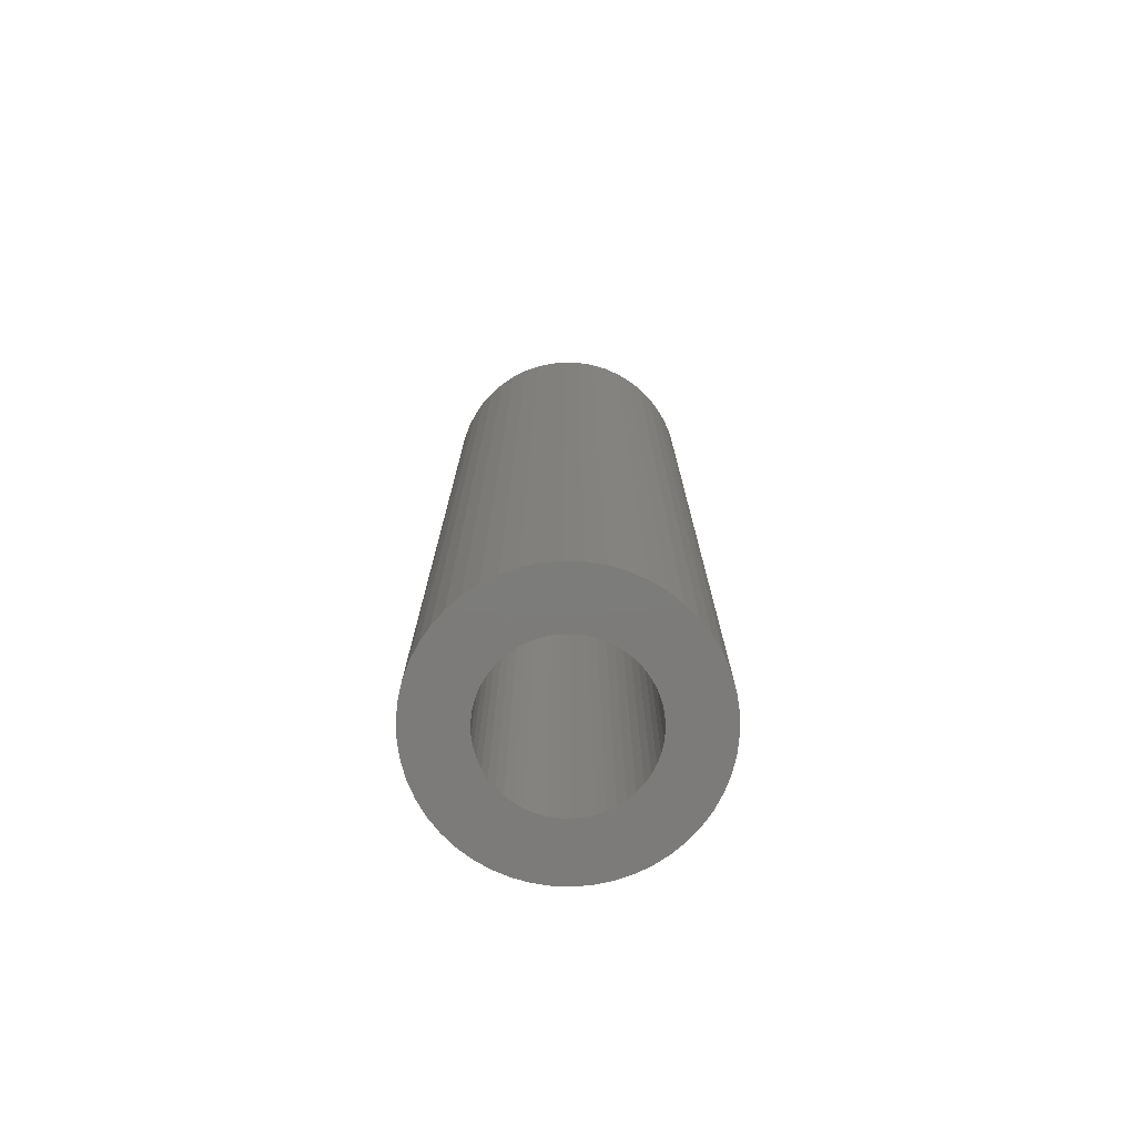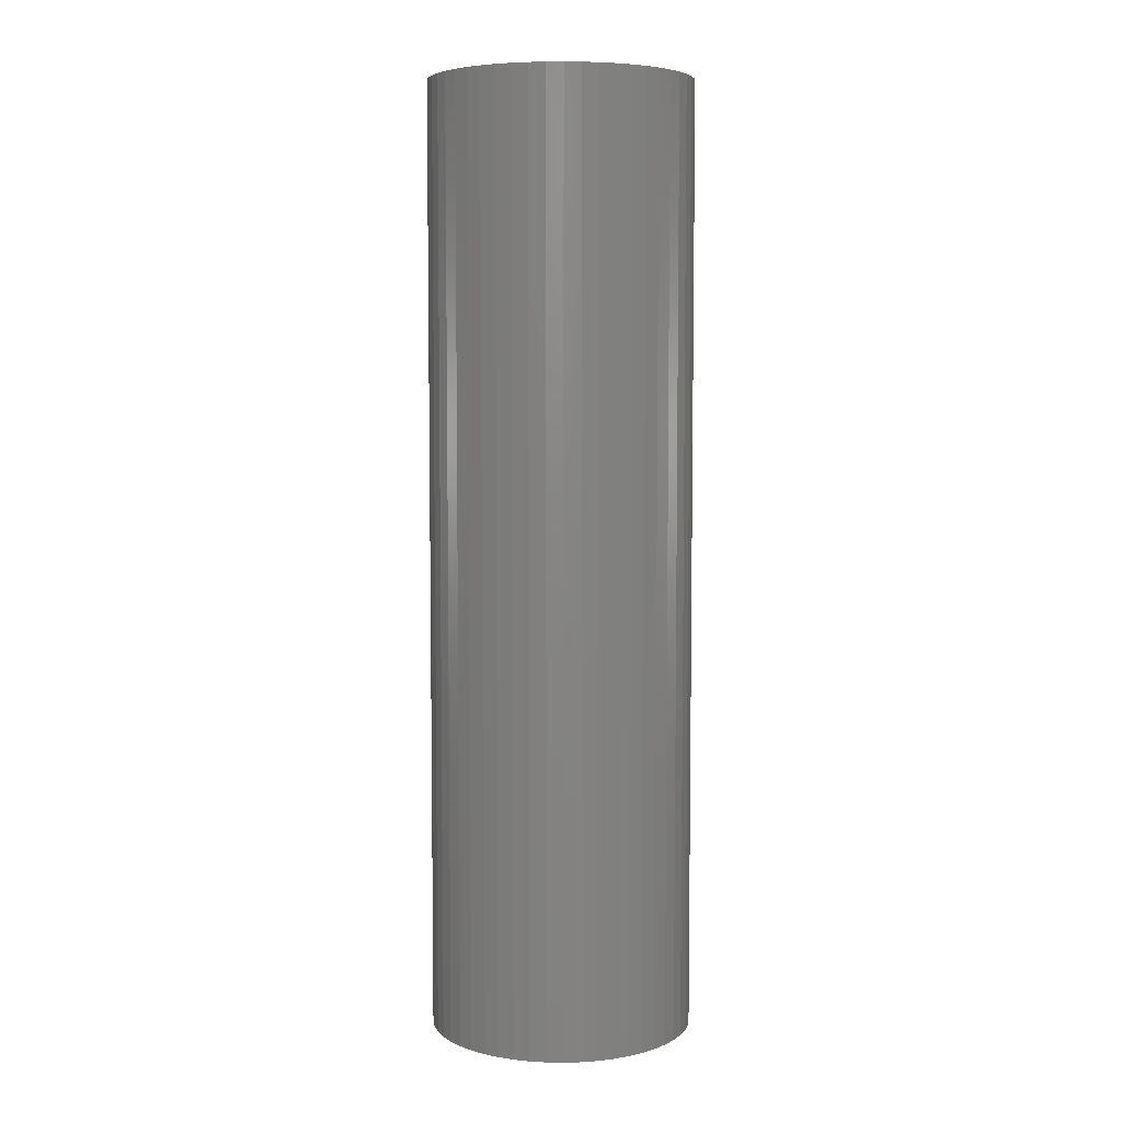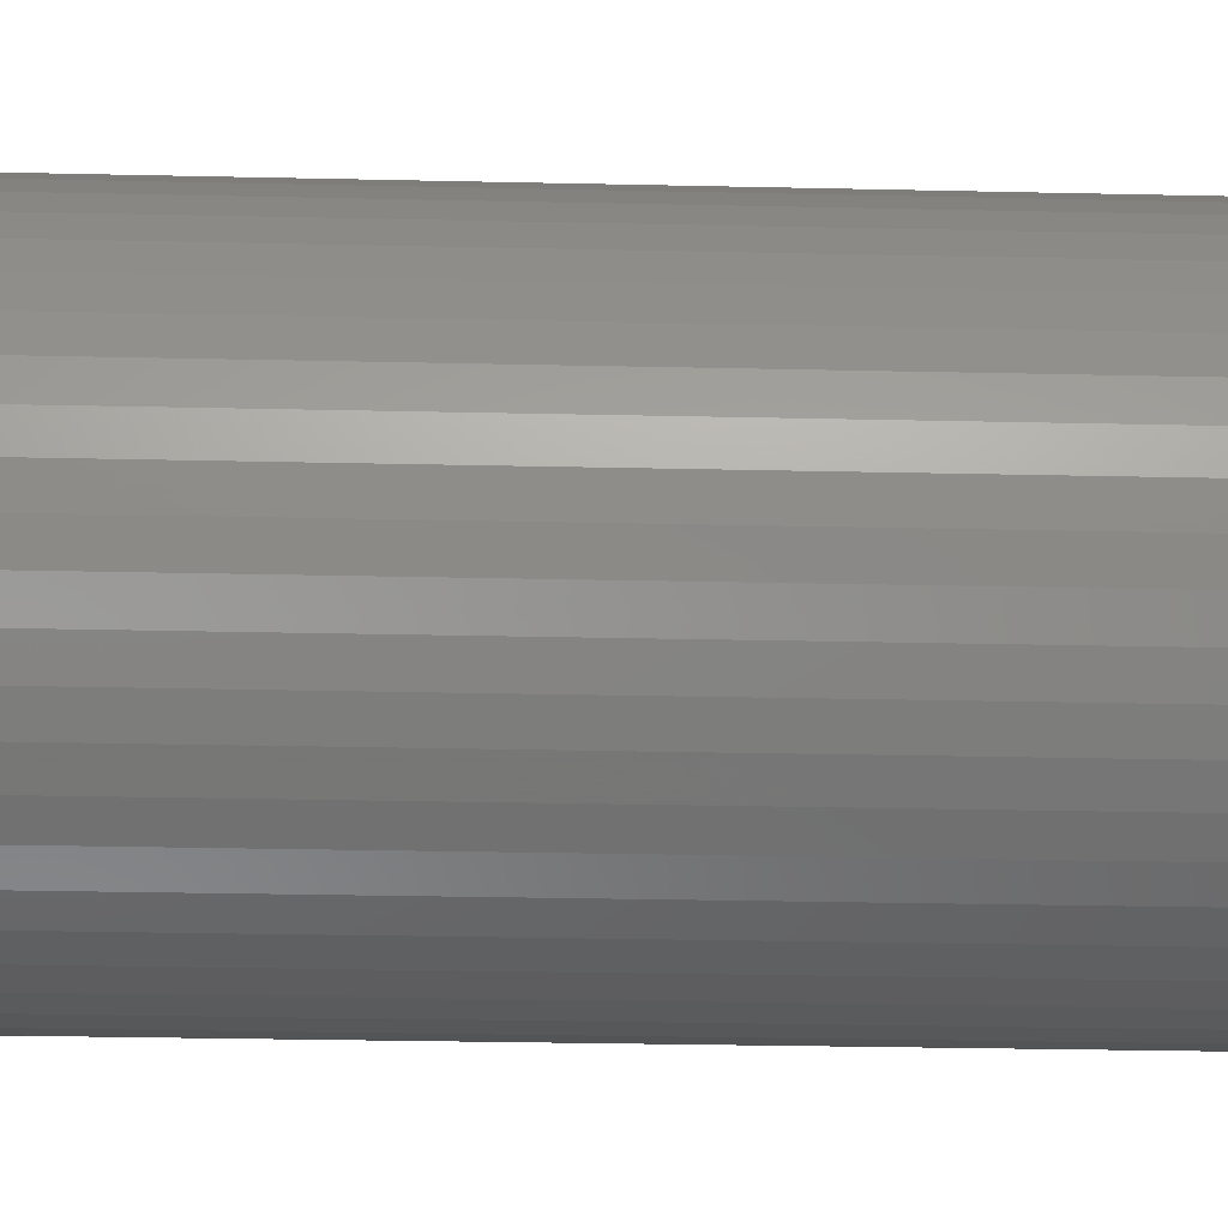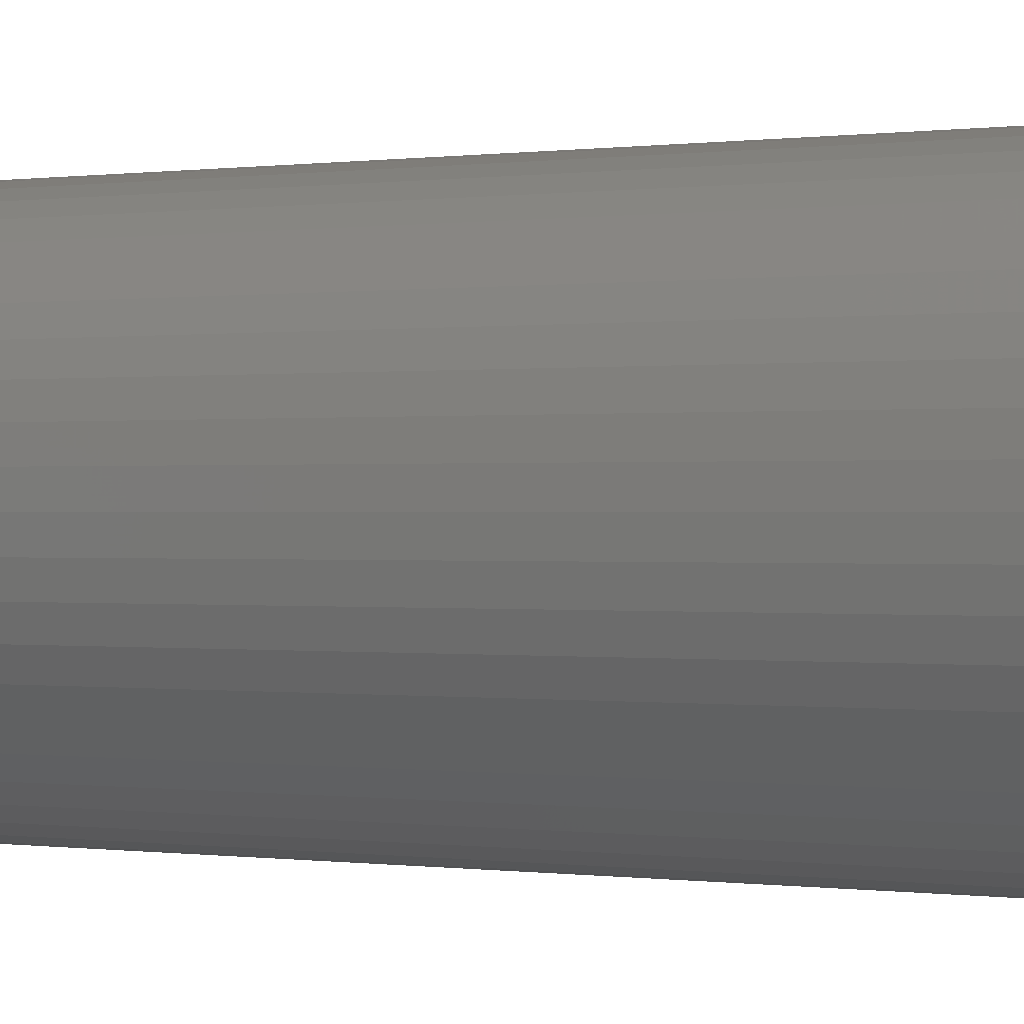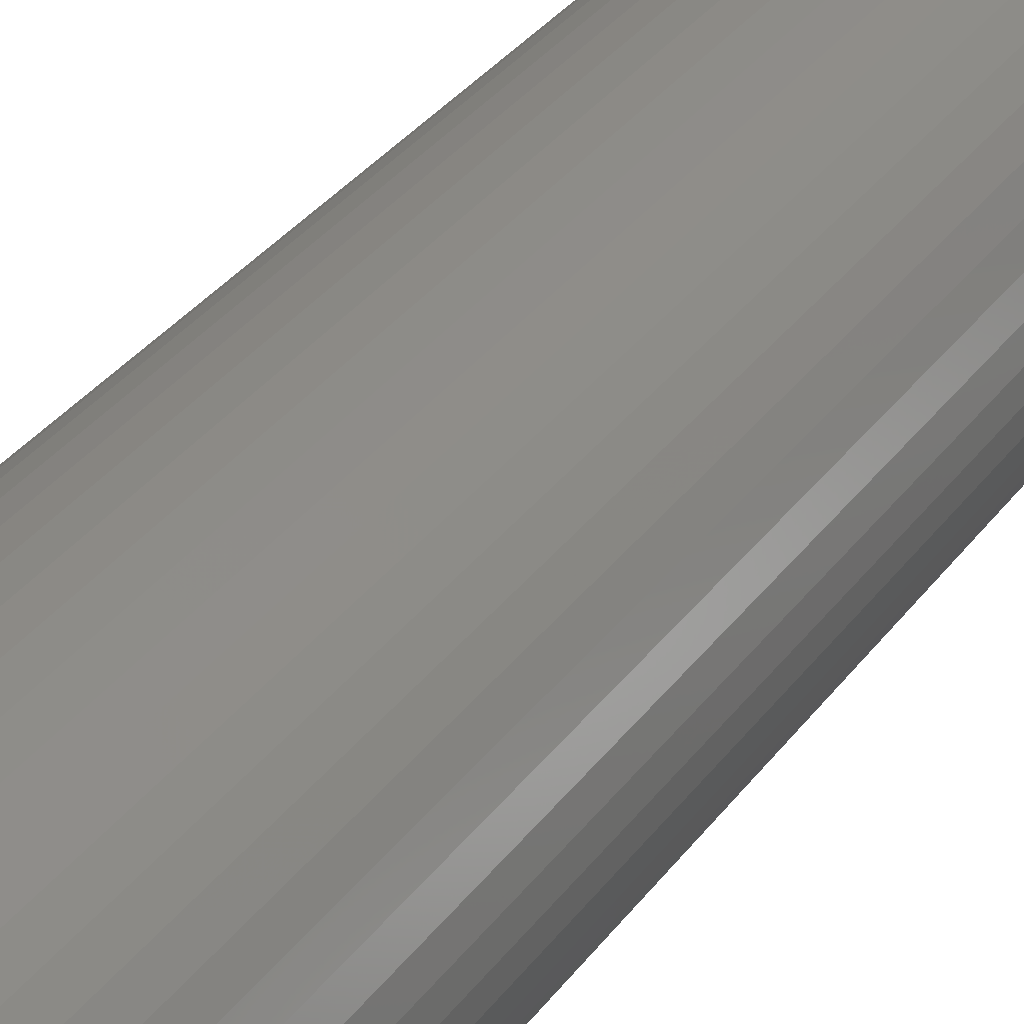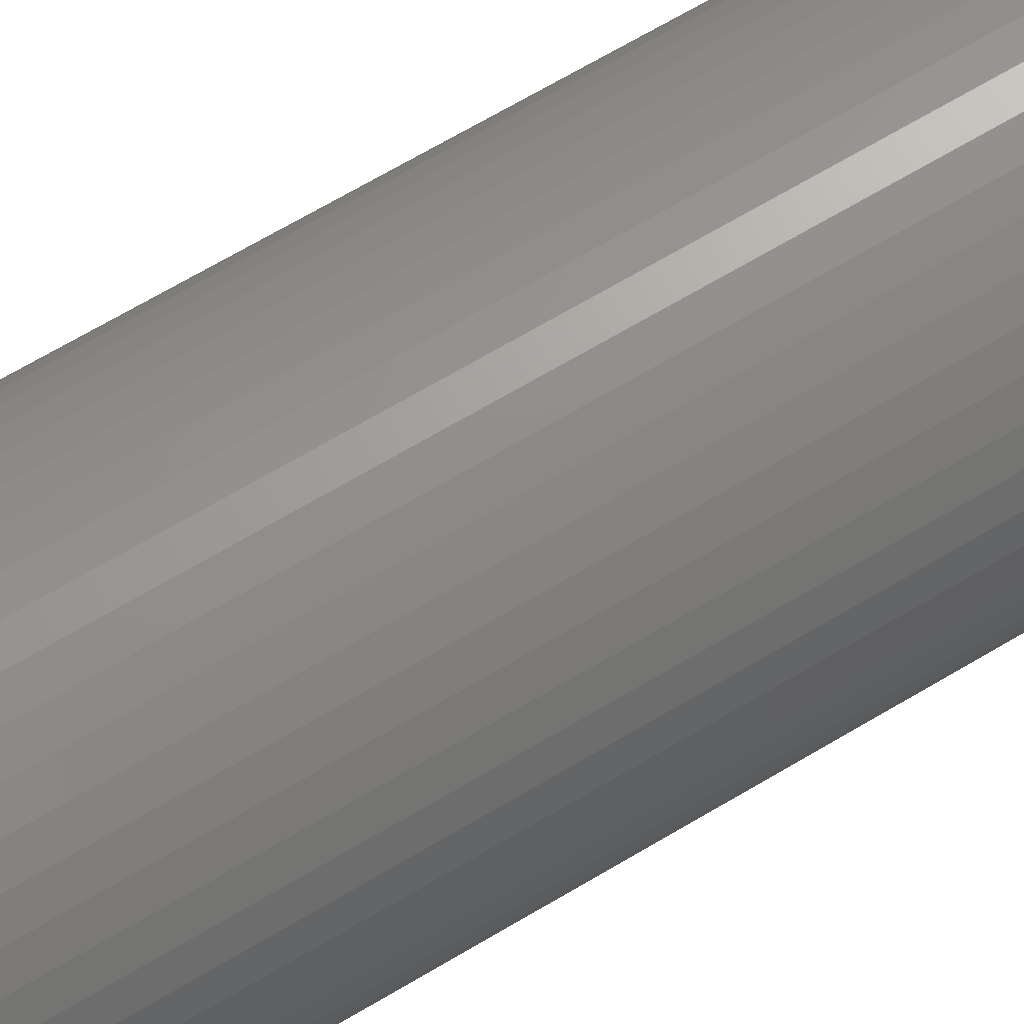
<metadata>
{"format":"stl","ext":"stl","renderer":"f3d","projection":"perspective","resolution":1024,"background":"white","views":[{"elev":-75.1,"azim":-81.2,"up":"+Z"},{"elev":5.9,"azim":16.9,"up":"+Z"},{"elev":-18.6,"azim":87.1,"up":"+Y"},{"elev":-0.0,"azim":128.4,"up":"+Y"},{"elev":32.0,"azim":-150.5,"up":"+Y"},{"elev":67.5,"azim":59.1,"up":"+Y"}]}
</metadata>
<code>
# stl→obj: 200 verts, 400 faces
v 7.5 0 27
v 7.441 0.94 -27
v 7.441 0.94 27
v 7.5 0 -27
v -7.5 0 -27
v -7.441 0.94 27
v -7.441 0.94 -27
v -7.5 0 27
v 0.4709 7.485 -27
v -0.4709 7.485 27
v 0.4709 7.485 27
v -0.4709 7.485 -27
v -0.4709 -7.485 -27
v 0.4709 -7.485 27
v -0.4709 -7.485 27
v 0.4709 -7.485 -27
v 5.467 5.134 -27
v 4.781 5.779 27
v 5.467 5.134 27
v 4.781 5.779 -27
v -4.781 5.779 -27
v -5.467 5.134 27
v -4.781 5.779 27
v -5.467 5.134 -27
v -2.318 7.133 -27
v -3.193 6.786 27
v -2.318 7.133 27
v -3.193 6.786 -27
v 6.068 -4.408 27
v 6.572 -3.613 -27
v 6.572 -3.613 27
v 6.068 -4.408 -27
v 6.973 2.761 27
v 6.572 3.613 -27
v 6.572 3.613 27
v 6.973 2.761 -27
v 3.193 6.786 -27
v 2.318 7.133 27
v 3.193 6.786 27
v 2.318 7.133 -27
v 1.405 7.367 27
v 1.405 7.367 -27
v 4.019 6.332 -27
v 4.019 6.332 27
v -6.973 2.761 -27
v -6.572 3.613 27
v -6.572 3.613 -27
v -6.973 2.761 27
v 4.25 0 27
v 4.216 0.5327 27
v 7.264 1.865 27
v 7.441 -0.94 27
v 4.116 1.057 27
v 4.216 -0.5327 27
v 3.952 1.565 27
v 7.264 -1.865 27
v 3.724 2.047 27
v 6.068 4.408 27
v 4.116 -1.057 27
v 3.438 2.498 27
v 6.973 -2.761 27
v 3.098 2.909 27
v 3.952 -1.565 27
v 2.709 3.275 27
v 2.277 3.588 27
v 1.81 3.846 27
v 1.313 4.042 27
v 0.7964 4.175 27
v 0.2669 4.242 27
v -0.2669 4.242 27
v -0.7964 4.175 27
v -1.405 7.367 27
v -1.313 4.042 27
v -1.81 3.846 27
v -2.277 3.588 27
v -4.019 6.332 27
v -2.709 3.275 27
v -3.098 2.909 27
v -3.438 2.498 27
v -6.068 4.408 27
v -3.724 2.047 27
v -3.952 1.565 27
v 3.724 -2.047 27
v 3.438 -2.498 27
v 5.467 -5.134 27
v 3.098 -2.909 27
v 4.781 -5.779 27
v 2.709 -3.275 27
v 4.019 -6.332 27
v 2.277 -3.588 27
v 3.193 -6.786 27
v 1.81 -3.846 27
v 2.318 -7.133 27
v 1.313 -4.042 27
v 1.405 -7.367 27
v 0.7964 -4.175 27
v 0.2669 -4.242 27
v -0.2669 -4.242 27
v -0.7964 -4.175 27
v -1.405 -7.367 27
v -1.313 -4.042 27
v -2.318 -7.133 27
v -1.81 -3.846 27
v -3.193 -6.786 27
v -2.277 -3.588 27
v -4.019 -6.332 27
v -2.709 -3.275 27
v -4.781 -5.779 27
v -3.098 -2.909 27
v -5.467 -5.134 27
v -3.438 -2.498 27
v -6.068 -4.408 27
v -3.724 -2.047 27
v -6.572 -3.613 27
v -3.952 -1.565 27
v -6.973 -2.761 27
v -4.116 -1.057 27
v -7.264 -1.865 27
v -4.216 -0.5327 27
v -7.441 -0.94 27
v -4.25 0 27
v -4.116 1.057 27
v -7.264 1.865 27
v -4.216 0.5327 27
v -1.405 7.367 -27
v 1.405 -7.367 -27
v 2.318 -7.133 -27
v 3.193 -6.786 -27
v 7.264 1.865 -27
v 6.068 4.408 -27
v -6.068 4.408 -27
v -7.264 1.865 -27
v -4.019 6.332 -27
v 7.441 -0.94 -27
v 4.019 -6.332 -27
v 5.467 -5.134 -27
v 7.264 -1.865 -27
v -6.973 -2.761 -27
v -7.264 -1.865 -27
v 4.781 -5.779 -27
v 6.973 -2.761 -27
v -5.467 -5.134 -27
v -4.781 -5.779 -27
v -6.068 -4.408 -27
v -6.572 -3.613 -27
v 4.25 0 -27
v 4.216 -0.5327 -27
v 4.116 -1.057 -27
v 4.216 0.5327 -27
v 3.952 -1.565 -27
v 3.724 -2.047 -27
v 4.116 1.057 -27
v 3.438 -2.498 -27
v 3.098 -2.909 -27
v 3.952 1.565 -27
v 2.709 -3.275 -27
v 2.277 -3.588 -27
v 1.81 -3.846 -27
v 1.313 -4.042 -27
v 0.7964 -4.175 -27
v 0.2669 -4.242 -27
v -0.2669 -4.242 -27
v -0.7964 -4.175 -27
v -1.405 -7.367 -27
v -1.313 -4.042 -27
v -2.318 -7.133 -27
v -1.81 -3.846 -27
v -3.193 -6.786 -27
v -2.277 -3.588 -27
v -4.019 -6.332 -27
v -2.709 -3.275 -27
v -3.098 -2.909 -27
v -3.438 -2.498 -27
v -3.724 -2.047 -27
v -3.952 -1.565 -27
v 3.724 2.047 -27
v 3.438 2.498 -27
v 3.098 2.909 -27
v 2.709 3.275 -27
v 2.277 3.588 -27
v 1.81 3.846 -27
v 1.313 4.042 -27
v 0.7964 4.175 -27
v 0.2669 4.242 -27
v -0.2669 4.242 -27
v -0.7964 4.175 -27
v -1.313 4.042 -27
v -1.81 3.846 -27
v -2.277 3.588 -27
v -2.709 3.275 -27
v -3.098 2.909 -27
v -3.438 2.498 -27
v -3.724 2.047 -27
v -3.952 1.565 -27
v -4.116 1.057 -27
v -4.216 0.5327 -27
v -4.25 0 -27
v -4.116 -1.057 -27
v -4.216 -0.5327 -27
v -7.441 -0.94 -27
f 1 2 3
f 2 1 4
f 5 6 7
f 6 5 8
f 9 10 11
f 10 9 12
f 13 14 15
f 14 13 16
f 17 18 19
f 18 17 20
f 21 22 23
f 22 21 24
f 25 26 27
f 26 25 28
f 29 30 31
f 30 29 32
f 33 34 35
f 34 33 36
f 37 38 39
f 38 37 40
f 40 41 38
f 41 40 42
f 43 39 44
f 39 43 37
f 45 46 47
f 46 45 48
f 49 1 3
f 50 3 51
f 1 49 52
f 53 51 33
f 54 52 49
f 55 33 35
f 52 54 56
f 57 35 58
f 59 56 54
f 60 58 19
f 56 59 61
f 62 19 18
f 63 61 59
f 61 63 31
f 3 50 49
f 51 53 50
f 64 18 44
f 33 55 53
f 35 57 55
f 58 60 57
f 65 44 39
f 19 62 60
f 18 64 62
f 66 39 38
f 44 65 64
f 39 66 65
f 67 38 41
f 38 67 66
f 41 68 67
f 11 68 41
f 11 69 68
f 11 70 69
f 10 70 11
f 10 71 70
f 72 71 10
f 71 72 73
f 27 73 72
f 73 27 74
f 26 74 27
f 74 26 75
f 76 75 26
f 75 76 77
f 23 77 76
f 77 23 78
f 22 78 23
f 78 22 79
f 80 79 22
f 79 80 81
f 46 81 80
f 81 46 82
f 83 31 63
f 31 83 29
f 84 29 83
f 29 84 85
f 86 85 84
f 85 86 87
f 88 87 86
f 87 88 89
f 90 89 88
f 89 90 91
f 92 91 90
f 91 92 93
f 94 93 92
f 93 94 95
f 96 95 94
f 96 14 95
f 97 14 96
f 98 14 97
f 98 15 14
f 99 15 98
f 100 99 101
f 99 100 15
f 102 101 103
f 104 103 105
f 101 102 100
f 106 105 107
f 108 107 109
f 103 104 102
f 110 109 111
f 112 111 113
f 114 113 115
f 105 106 104
f 116 115 117
f 118 117 119
f 120 119 121
f 48 82 46
f 107 108 106
f 82 48 122
f 109 110 108
f 123 122 48
f 111 112 110
f 122 123 124
f 113 114 112
f 6 124 123
f 115 116 114
f 124 6 121
f 117 118 116
f 8 121 6
f 119 120 118
f 121 8 120
f 12 72 10
f 72 12 125
f 16 95 14
f 95 16 126
f 127 91 93
f 91 127 128
f 51 36 33
f 36 51 129
f 3 129 51
f 129 3 2
f 58 17 19
f 17 58 130
f 35 130 58
f 130 35 34
f 42 11 41
f 11 42 9
f 20 44 18
f 44 20 43
f 47 80 131
f 80 47 46
f 131 22 24
f 22 131 80
f 132 48 45
f 48 132 123
f 7 123 132
f 123 7 6
f 28 76 26
f 76 28 133
f 133 23 76
f 23 133 21
f 125 27 72
f 27 125 25
f 52 4 1
f 4 52 134
f 128 89 91
f 89 128 135
f 85 32 29
f 32 85 136
f 56 134 52
f 134 56 137
f 138 118 139
f 118 138 116
f 140 85 87
f 85 140 136
f 31 141 61
f 141 31 30
f 142 108 110
f 108 142 143
f 144 114 145
f 114 144 112
f 146 4 134
f 147 134 137
f 4 146 2
f 148 137 141
f 149 2 146
f 150 141 30
f 2 149 129
f 151 30 32
f 152 129 149
f 153 32 136
f 129 152 36
f 154 136 140
f 155 36 152
f 36 155 34
f 134 147 146
f 137 148 147
f 156 140 135
f 141 150 148
f 30 151 150
f 32 153 151
f 157 135 128
f 136 154 153
f 140 156 154
f 158 128 127
f 135 157 156
f 128 158 157
f 159 127 126
f 127 159 158
f 126 160 159
f 16 160 126
f 16 161 160
f 16 162 161
f 13 162 16
f 13 163 162
f 164 163 13
f 163 164 165
f 166 165 164
f 165 166 167
f 168 167 166
f 167 168 169
f 170 169 168
f 169 170 171
f 143 171 170
f 171 143 172
f 142 172 143
f 172 142 173
f 144 173 142
f 173 144 174
f 145 174 144
f 174 145 175
f 176 34 155
f 34 176 130
f 177 130 176
f 130 177 17
f 178 17 177
f 17 178 20
f 179 20 178
f 20 179 43
f 180 43 179
f 43 180 37
f 181 37 180
f 37 181 40
f 182 40 181
f 40 182 42
f 183 42 182
f 183 9 42
f 184 9 183
f 185 9 184
f 185 12 9
f 186 12 185
f 125 186 187
f 186 125 12
f 25 187 188
f 28 188 189
f 187 25 125
f 133 189 190
f 21 190 191
f 188 28 25
f 24 191 192
f 131 192 193
f 47 193 194
f 189 133 28
f 45 194 195
f 132 195 196
f 7 196 197
f 138 175 145
f 190 21 133
f 175 138 198
f 191 24 21
f 139 198 138
f 192 131 24
f 198 139 199
f 193 47 131
f 200 199 139
f 194 45 47
f 199 200 197
f 195 132 45
f 5 197 200
f 196 7 132
f 197 5 7
f 126 93 95
f 93 126 127
f 135 87 89
f 87 135 140
f 61 137 56
f 137 61 141
f 164 15 100
f 15 164 13
f 168 102 104
f 102 168 166
f 166 100 102
f 100 166 164
f 142 112 144
f 112 142 110
f 145 116 138
f 116 145 114
f 139 120 200
f 120 139 118
f 200 8 5
f 8 200 120
f 170 104 106
f 104 170 168
f 143 106 108
f 106 143 170
f 176 60 177
f 60 176 57
f 183 67 68
f 67 183 182
f 182 66 67
f 66 182 181
f 188 73 74
f 73 188 187
f 82 193 81
f 193 82 194
f 148 54 147
f 54 148 59
f 184 68 69
f 68 184 183
f 180 64 65
f 64 180 179
f 124 195 122
f 195 124 196
f 79 191 78
f 191 79 192
f 189 74 75
f 74 189 188
f 186 70 71
f 70 186 185
f 146 50 149
f 50 146 49
f 150 59 148
f 59 150 63
f 156 90 88
f 90 156 157
f 179 62 64
f 62 179 178
f 177 62 178
f 62 177 60
f 185 69 70
f 69 185 184
f 181 65 66
f 65 181 180
f 121 196 124
f 196 121 197
f 122 194 82
f 194 122 195
f 81 192 79
f 192 81 193
f 187 71 73
f 71 187 186
f 190 75 77
f 75 190 189
f 191 77 78
f 77 191 190
f 147 49 146
f 49 147 54
f 153 83 151
f 83 153 84
f 160 97 96
f 97 160 161
f 154 88 86
f 88 154 156
f 155 57 176
f 57 155 55
f 152 55 155
f 55 152 53
f 149 53 152
f 53 149 50
f 151 63 150
f 63 151 83
f 163 101 99
f 101 163 165
f 162 99 98
f 99 162 163
f 119 197 121
f 197 119 199
f 117 199 119
f 199 117 198
f 111 174 113
f 174 111 173
f 113 175 115
f 175 113 174
f 159 96 94
f 96 159 160
f 157 92 90
f 92 157 158
f 158 94 92
f 94 158 159
f 154 84 153
f 84 154 86
f 169 107 105
f 107 169 171
f 161 98 97
f 98 161 162
f 109 173 111
f 173 109 172
f 171 109 107
f 109 171 172
f 167 105 103
f 105 167 169
f 115 198 117
f 198 115 175
f 165 103 101
f 103 165 167

</code>
